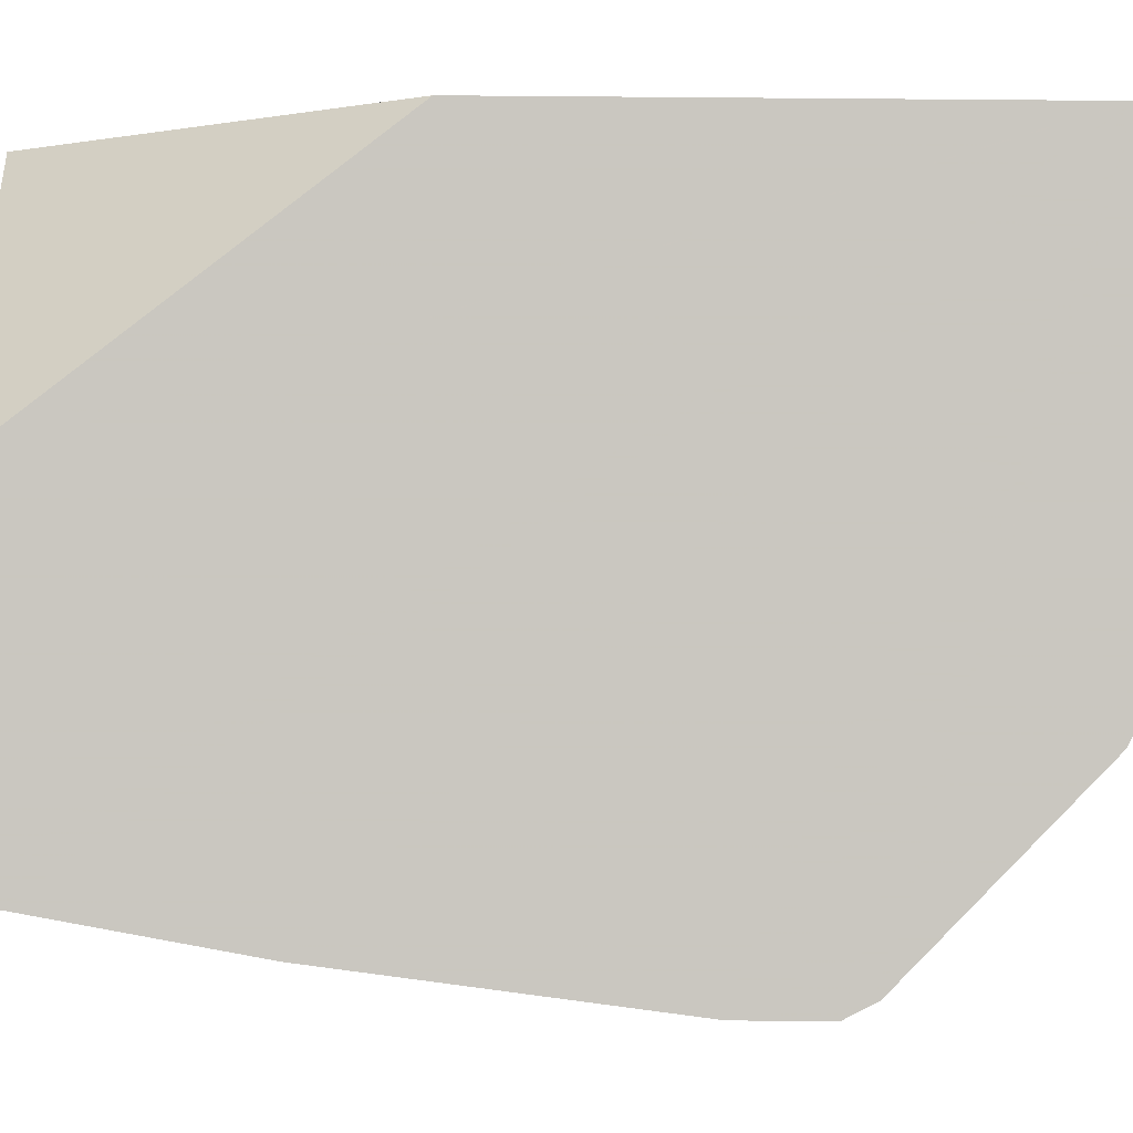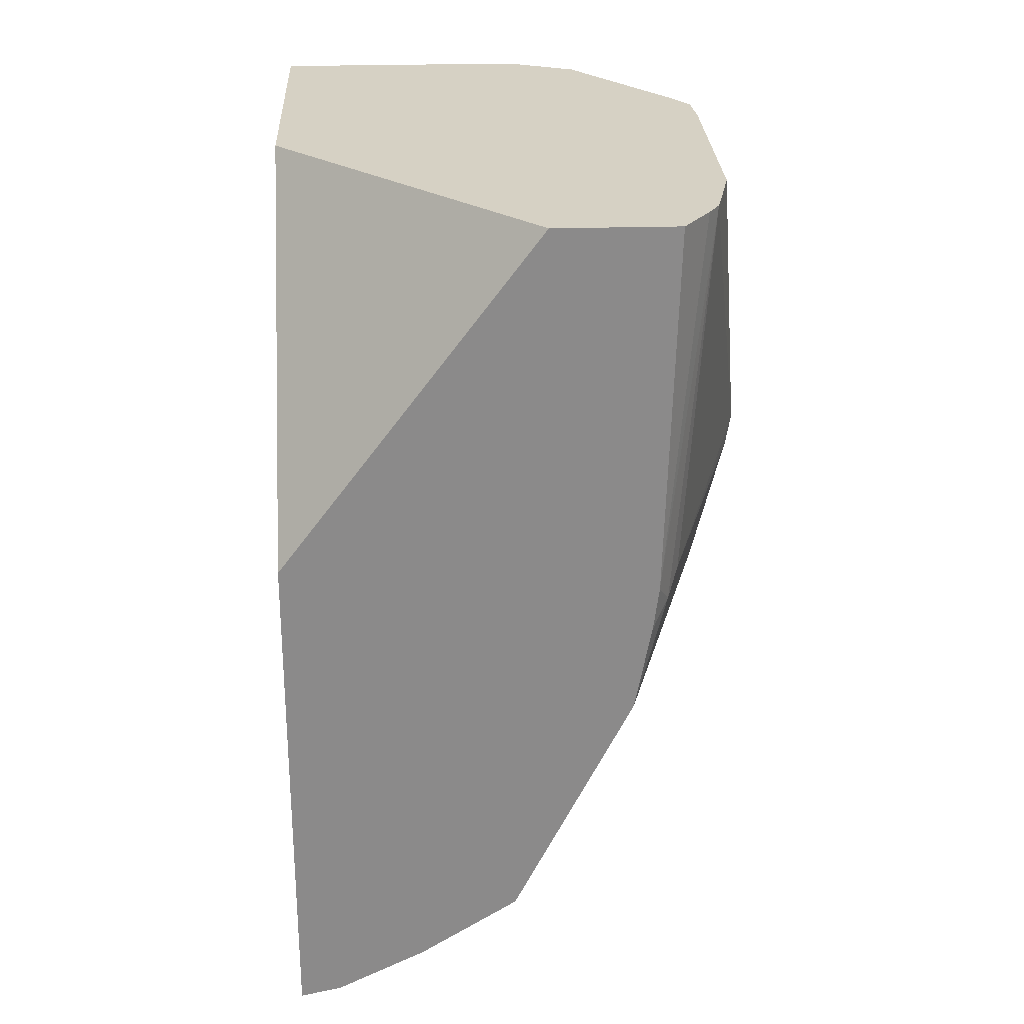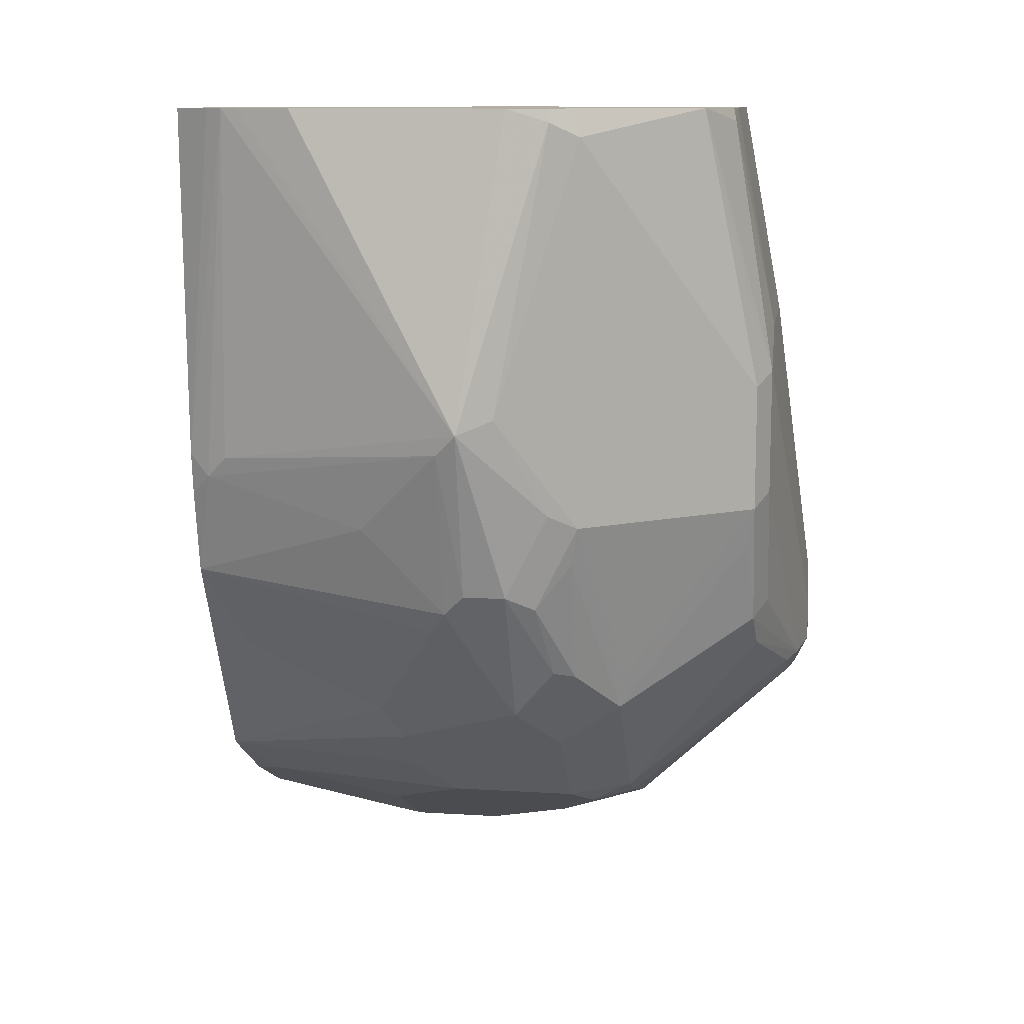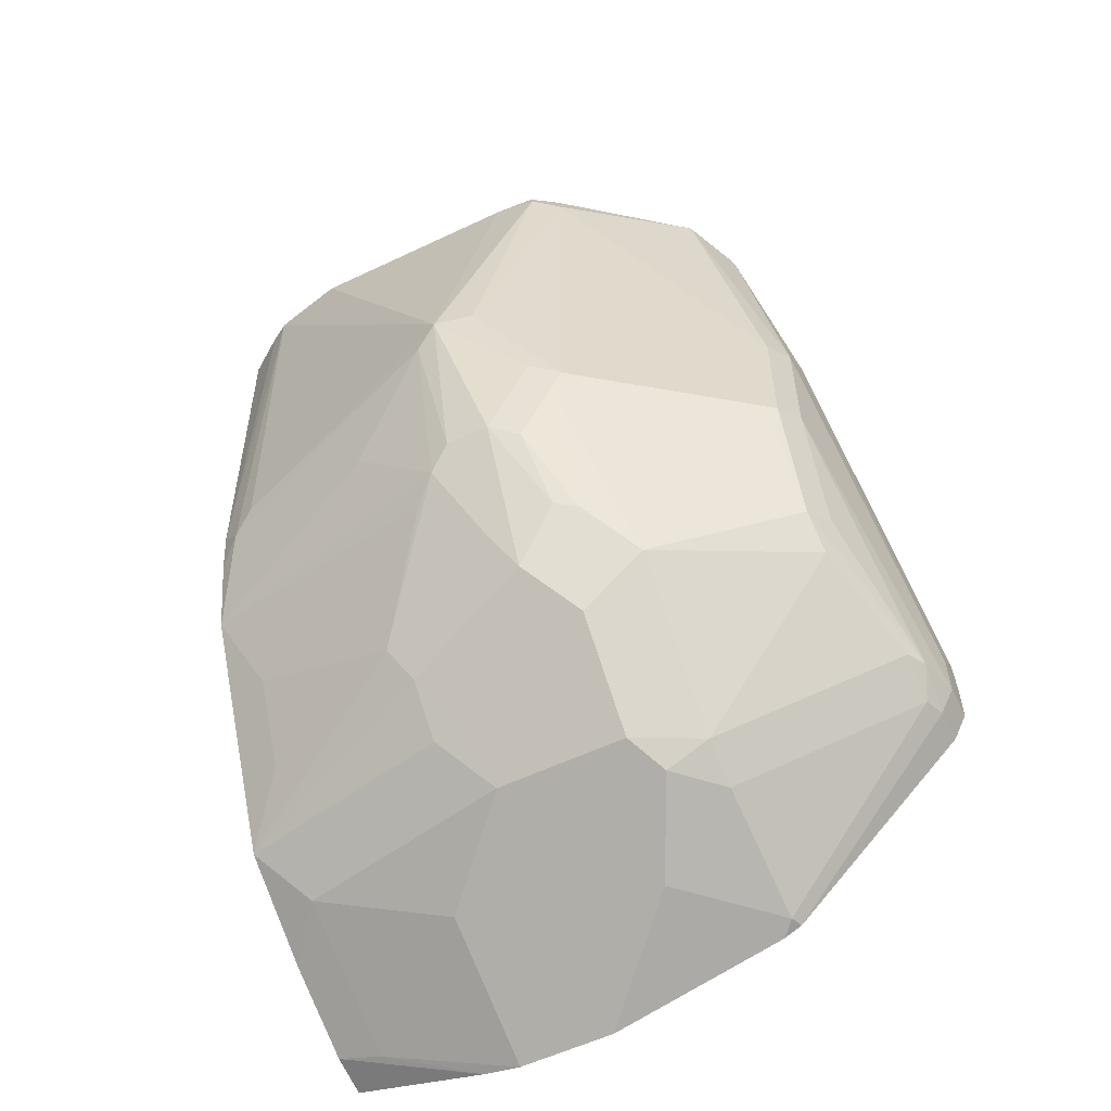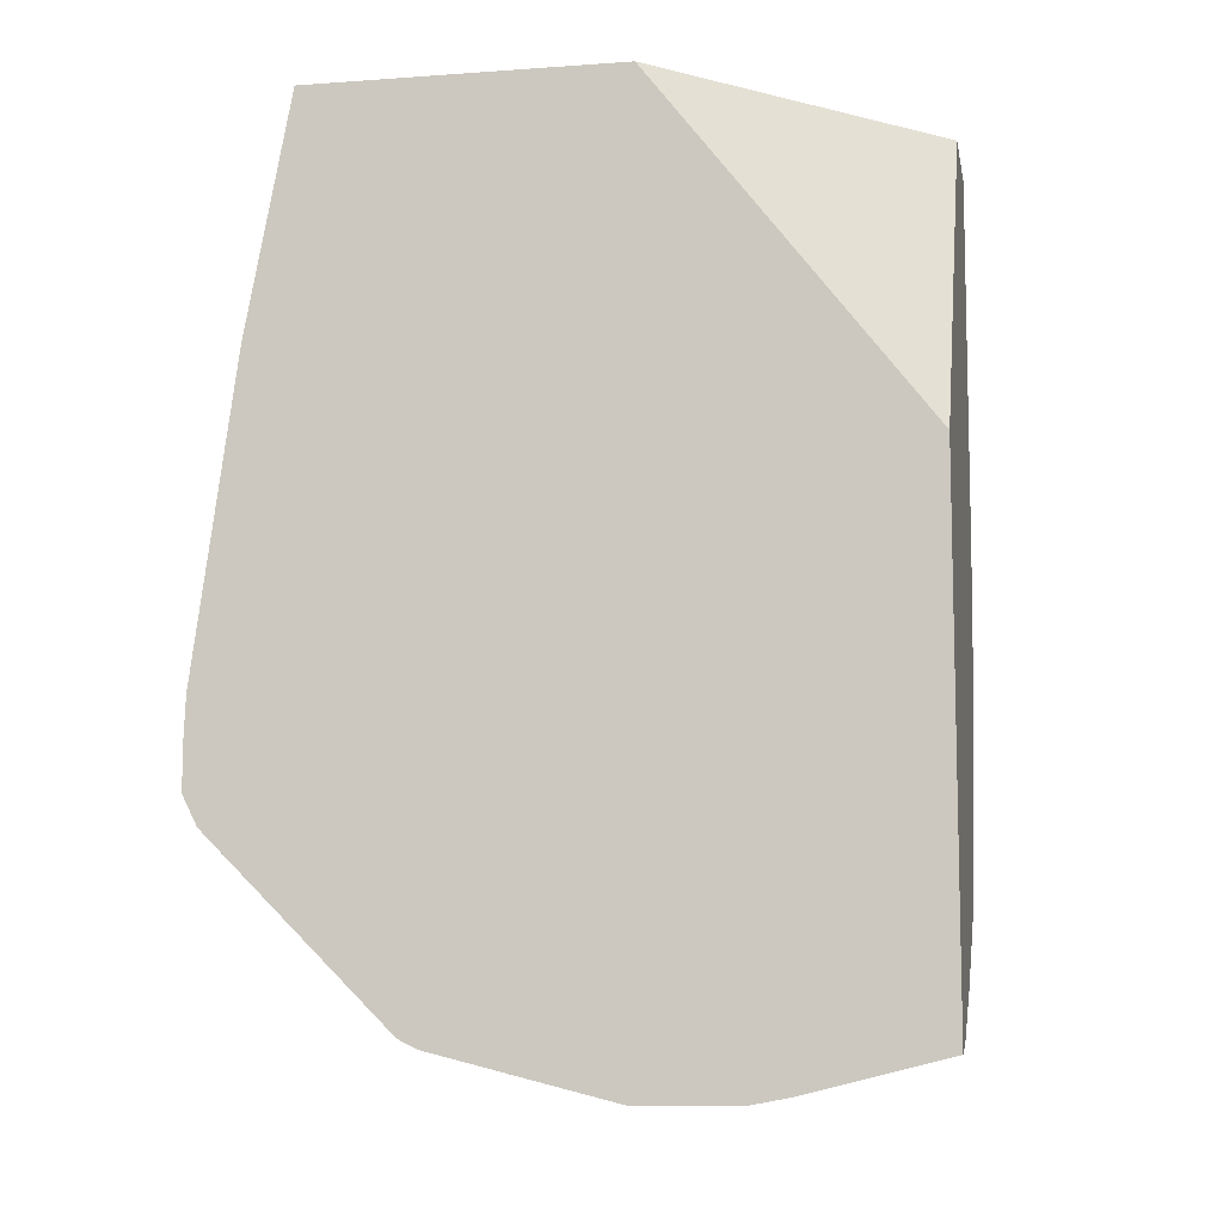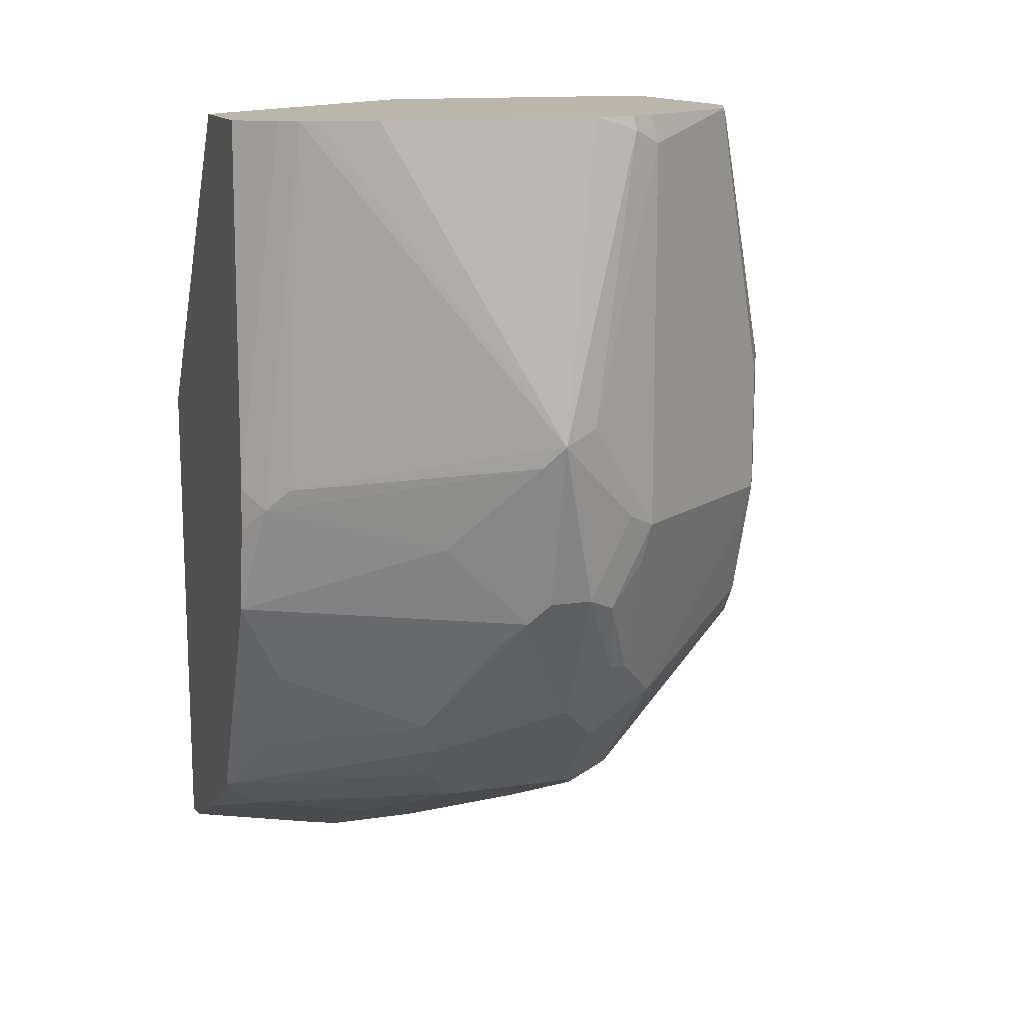
<metadata>
{"format":"obj","ext":"obj","renderer":"f3d","projection":"perspective","resolution":1024,"background":"white","views":[{"elev":-1.5,"azim":87.6,"up":"+Y"},{"elev":26.6,"azim":177.4,"up":"+Z"},{"elev":11.3,"azim":-81.4,"up":"+Z"},{"elev":-57.0,"azim":-63.7,"up":"+Z"},{"elev":-8.9,"azim":100.8,"up":"+Z"},{"elev":13.8,"azim":-108.6,"up":"+Z"}]}
</metadata>
<code>
v -0.02452 -0.06161 -0.9223
v -0.02452 -0.1243 -0.938
v -0.04362 -0.06161 -0.9181
v -0.02452 -0.06161 -0.6853
v -0.02452 -0.1258 -0.9383
v -0.04104 -0.08209 -0.9232
v -0.05473 -0.08209 -0.9164
v -0.1094 -0.08209 -0.889
v -0.08465 -0.06161 -0.8975
v -0.1436 -0.06161 -0.5272
v -0.02452 -0.1846 -0.5272
v -0.02452 -0.1436 -0.9417
v -0.07523 -0.1436 -0.9164
v -0.0889 -0.1436 -0.9095
v -0.13 -0.1846 -0.889
v -0.13 -0.06161 -0.8685
v -0.1998 -0.06161 -0.5272
v -0.02452 -0.3282 -0.5272
v -0.02452 -0.1887 -0.9417
v -0.03079 -0.1949 -0.9386
v -0.13 -0.2462 -0.889
v -0.171 -0.1641 -0.848
v -0.1504 -0.1641 -0.8685
v -0.1795 -0.1539 -0.8308
v -0.1513 -0.08209 -0.8411
v -0.1718 -0.08209 -0.8001
v -0.1778 -0.06161 -0.7727
v -0.2126 -0.07998 -0.5272
v -0.1949 -0.06161 -0.6975
v -0.02452 -0.3487 -0.636
v -0.1231 -0.3282 -0.5272
v -0.02452 -0.2707 -0.9212
v -0.03079 -0.2769 -0.9181
v -0.07183 -0.2359 -0.9181
v -0.1026 -0.2462 -0.9027
v -0.1129 -0.2769 -0.8873
v -0.171 -0.2462 -0.848
v -0.1129 -0.2564 -0.8975
v -0.1915 -0.2257 -0.8274
v -0.2 -0.2154 -0.8104
v -0.2205 -0.1949 -0.7693
v -0.2128 -0.1846 -0.7796
v -0.1846 -0.06161 -0.759
v -0.2175 -0.08833 -0.5272
v -0.1923 -0.06161 -0.718
v -0.2 -0.07182 -0.7078
v -0.02452 -0.3685 -0.7804
v -0.1231 -0.3487 -0.636
v -0.1423 -0.327 -0.5272
v -0.1436 -0.3282 -0.5334
v -0.02452 -0.279 -0.917
v -0.0513 -0.359 -0.836
v -0.09233 -0.2769 -0.8975
v -0.07183 -0.359 -0.8257
v -0.1231 -0.3436 -0.8026
v -0.1744 -0.2769 -0.8257
v -0.1949 -0.2564 -0.8052
v -0.2 -0.2462 -0.8026
v -0.212 -0.2257 -0.7864
v -0.2257 -0.2257 -0.7591
v -0.2257 -0.2052 -0.7591
v -0.2421 -0.1949 -0.6873
v -0.2205 -0.1539 -0.7283
v -0.2462 -0.2052 -0.6771
v -0.2195 -0.09634 -0.5272
v -0.2051 -0.08209 -0.6975
v -0.04104 -0.3693 -0.8001
v -0.02452 -0.3693 -0.8001
v -0.1436 -0.3487 -0.6565
v -0.1704 -0.3149 -0.5272
v -0.02452 -0.3624 -0.8343
v -0.04104 -0.3624 -0.8343
v -0.06156 -0.3641 -0.8232
v -0.1368 -0.3419 -0.7864
v -0.1539 -0.3385 -0.7437
v -0.1778 -0.2804 -0.8069
v -0.2188 -0.2599 -0.7249
v -0.2154 -0.2564 -0.7437
v -0.2188 -0.2393 -0.7659
v -0.2257 -0.2462 -0.7181
v -0.2393 -0.2222 -0.6702
v -0.2257 -0.2462 -0.5334
v -0.2257 -0.2257 -0.5272
v -0.2257 -0.1231 -0.5272
v -0.04104 -0.3693 -0.8206
v -0.02452 -0.3693 -0.8206
v -0.171 -0.3146 -0.5272
v -0.1539 -0.3385 -0.6258
v -0.1573 -0.3419 -0.6634
v -0.1436 -0.3487 -0.7181
v -0.02452 -0.3638 -0.8316
v -0.1231 -0.3487 -0.7796
v -0.1573 -0.3419 -0.7249
v -0.2188 -0.2599 -0.5403
v -0.2194 -0.2524 -0.5272
v -0.2244 -0.2449 -0.5272
v -0.2162 -0.2572 -0.5272
f 46 62 66
f 50 70 69
f 46 63 62
f 47 67 68
f 47 48 67
f 48 69 67
f 48 50 69
f 49 70 50
f 51 71 72
f 55 74 56
f 52 72 73
f 52 73 54
f 54 73 55
f 55 73 74
f 56 74 75
f 56 75 76
f 56 76 77
f 56 77 78
f 44 66 64
f 56 78 57
f 51 72 52
f 44 46 66
f 37 56 57
f 43 46 45
f 57 79 58
f 34 38 35
f 36 38 53
f 36 53 52
f 36 52 54
f 36 54 55
f 36 55 56
f 36 56 37
f 37 57 39
f 44 64 65
f 39 57 58
f 39 59 40
f 40 59 41
f 41 59 60
f 41 60 61
f 41 61 62
f 41 62 63
f 41 63 43
f 41 43 42
f 43 63 46
f 39 58 59
f 57 78 79
f 75 93 76
f 58 60 59
f 73 85 90
f 73 90 92
f 74 92 90
f 74 90 93
f 74 93 75
f 76 93 77
f 77 79 78
f 77 93 89
f 77 89 94
f 73 92 74
f 77 94 81
f 81 94 82
f 82 94 95
f 82 95 96
f 82 96 83
f 85 91 86
f 87 97 94
f 87 94 89
f 87 89 88
f 33 38 34
f 77 81 80
f 58 79 60
f 72 85 73
f 71 91 72
f 60 79 77
f 60 77 80
f 60 80 64
f 60 64 61
f 61 64 62
f 62 64 66
f 64 81 82
f 64 82 83
f 94 97 95
f 72 91 85
f 64 84 65
f 67 85 86
f 67 86 68
f 67 69 90
f 67 90 85
f 69 70 87
f 69 87 88
f 69 88 89
f 69 89 93
f 69 93 90
f 64 80 81
f 33 53 38
f 64 83 84
f 33 51 52
f 2 5 3
f 3 5 6
f 3 6 7
f 3 7 8
f 3 8 9
f 4 10 11
f 5 12 6
f 6 12 7
f 7 12 8
f 1 5 2
f 8 12 13
f 8 14 15
f 8 15 16
f 8 16 9
f 10 17 28
f 10 28 44
f 10 44 65
f 10 65 84
f 10 84 83
f 10 83 96
f 8 13 14
f 10 96 95
f 1 19 12
f 1 51 32
f 33 52 53
f 1 2 3
f 1 3 9
f 1 9 16
f 1 16 27
f 1 27 43
f 1 43 45
f 1 45 29
f 1 29 17
f 1 32 19
f 1 17 10
f 1 4 11
f 1 11 18
f 1 18 30
f 1 30 47
f 1 47 68
f 1 68 86
f 1 86 91
f 1 91 71
f 1 71 51
f 1 10 4
f 10 95 97
f 1 12 5
f 10 87 70
f 20 34 35
f 20 35 21
f 21 36 37
f 21 35 38
f 21 38 36
f 22 37 39
f 22 39 40
f 22 40 24
f 24 41 42
f 24 42 26
f 24 26 25
f 26 42 43
f 26 43 27
f 28 29 44
f 29 45 46
f 29 46 44
f 30 48 47
f 31 49 50
f 31 50 48
f 32 51 33
f 10 97 87
f 20 33 34
f 20 32 33
f 24 40 41
f 19 32 20
f 10 49 31
f 10 31 18
f 10 18 11
f 12 19 20
f 12 20 15
f 12 15 13
f 13 15 14
f 15 20 21
f 15 21 37
f 15 37 22
f 10 70 49
f 15 23 16
f 15 22 23
f 18 31 48
f 17 29 28
f 16 26 27
f 18 48 30
f 16 24 25
f 16 22 24
f 16 23 22
f 16 25 26

</code>
